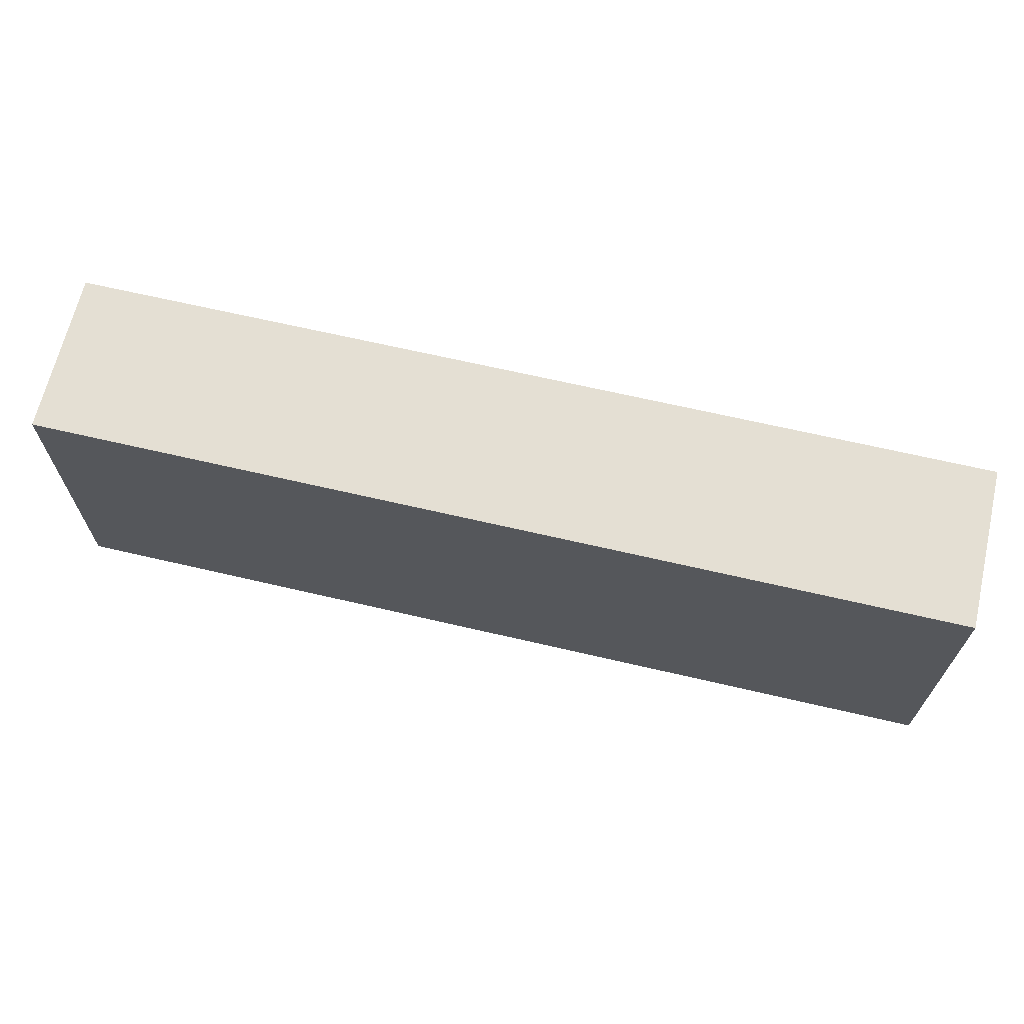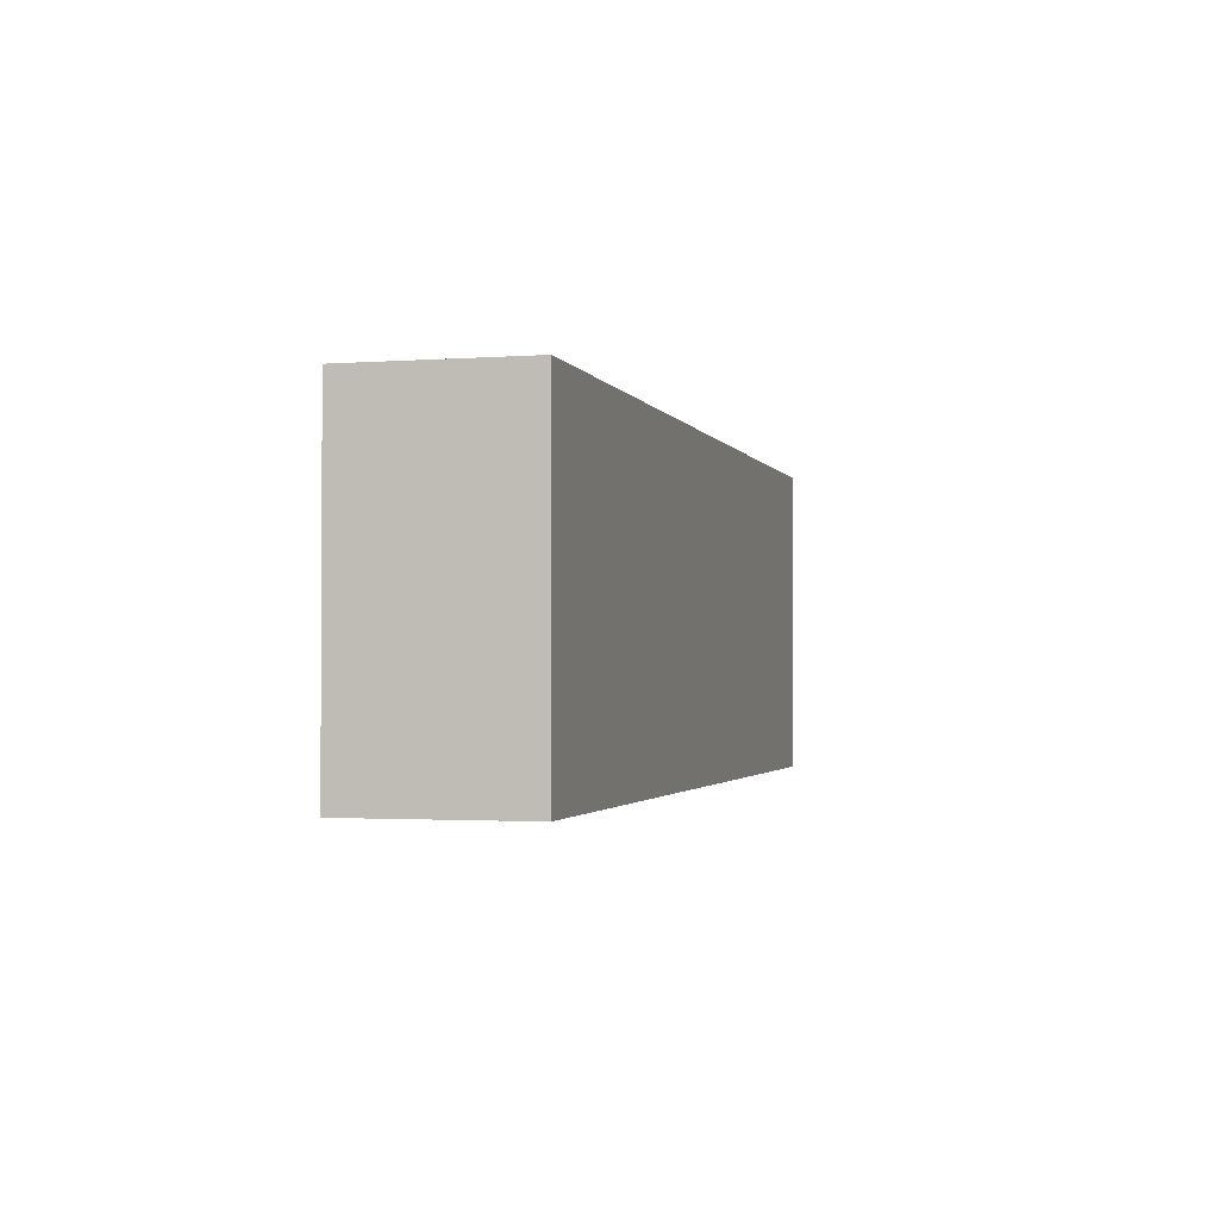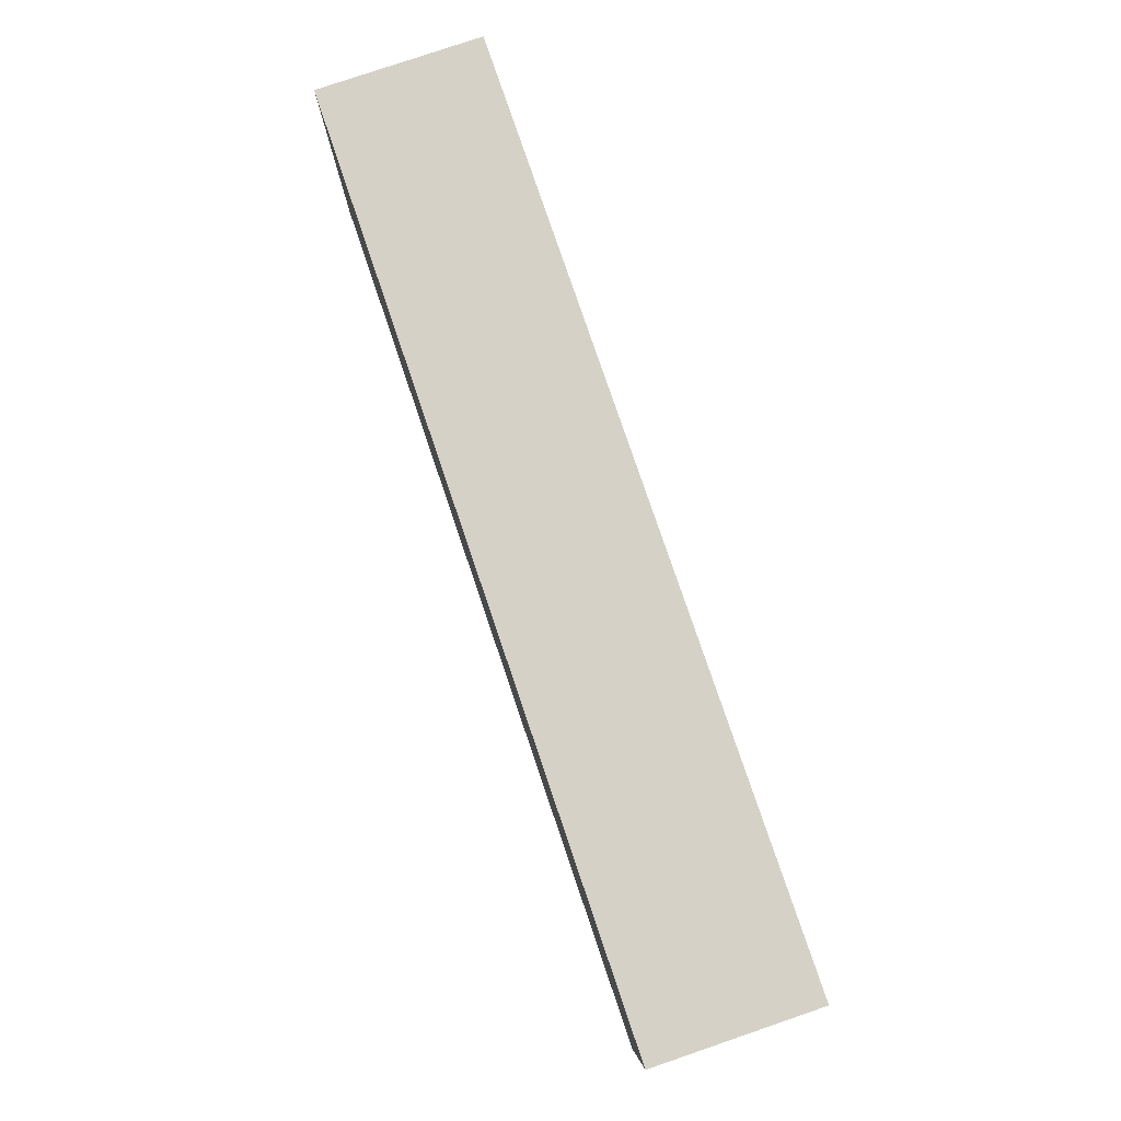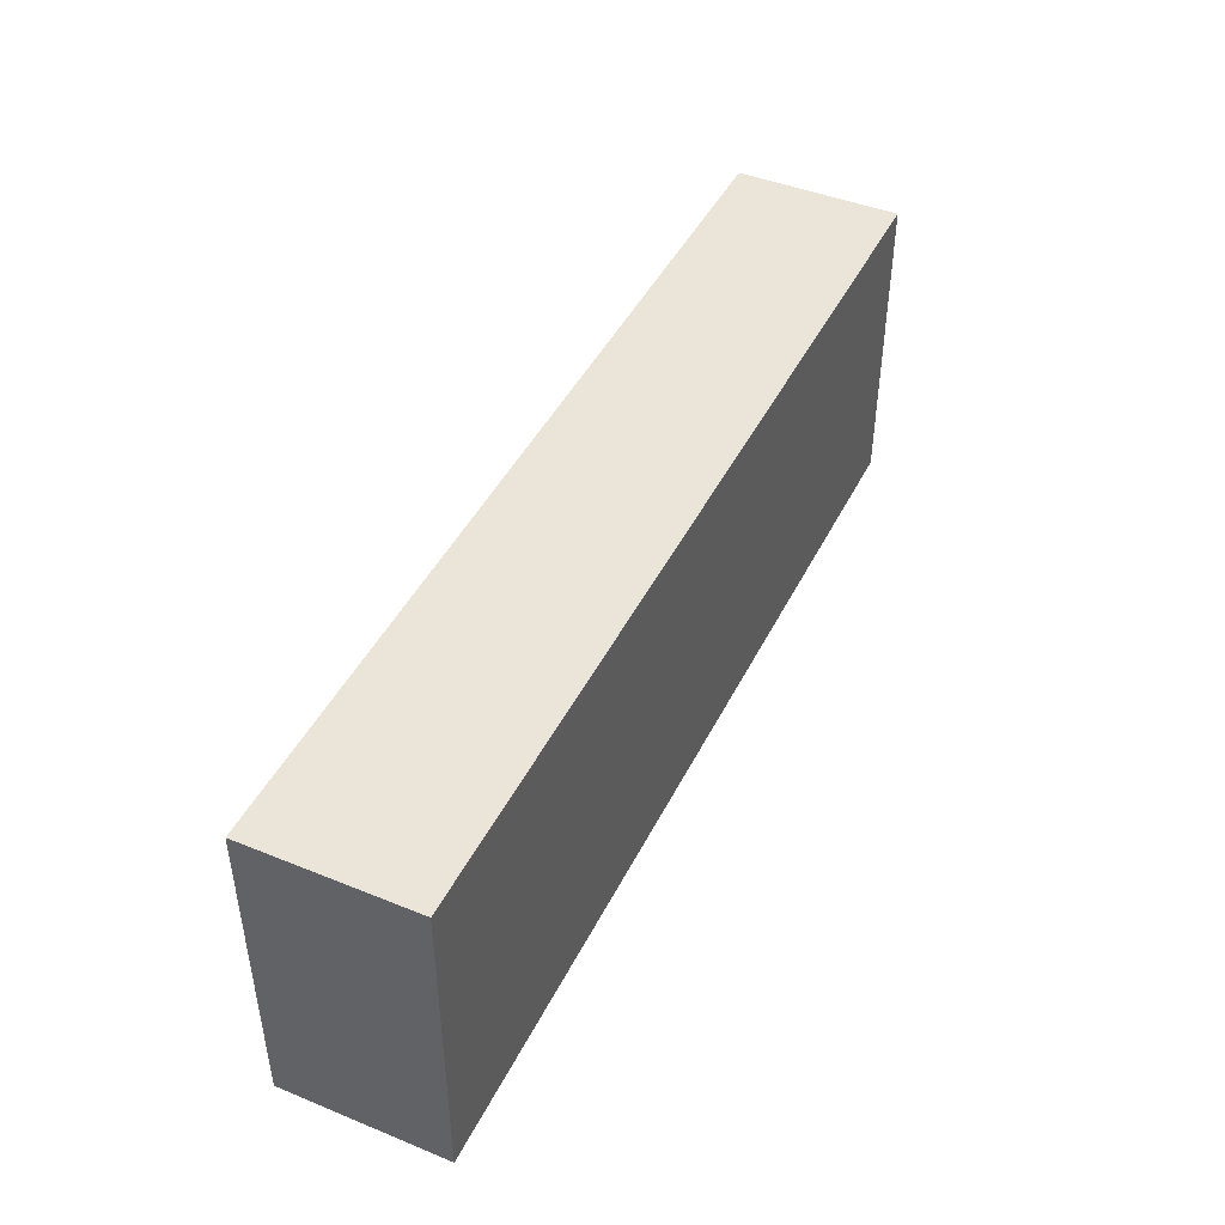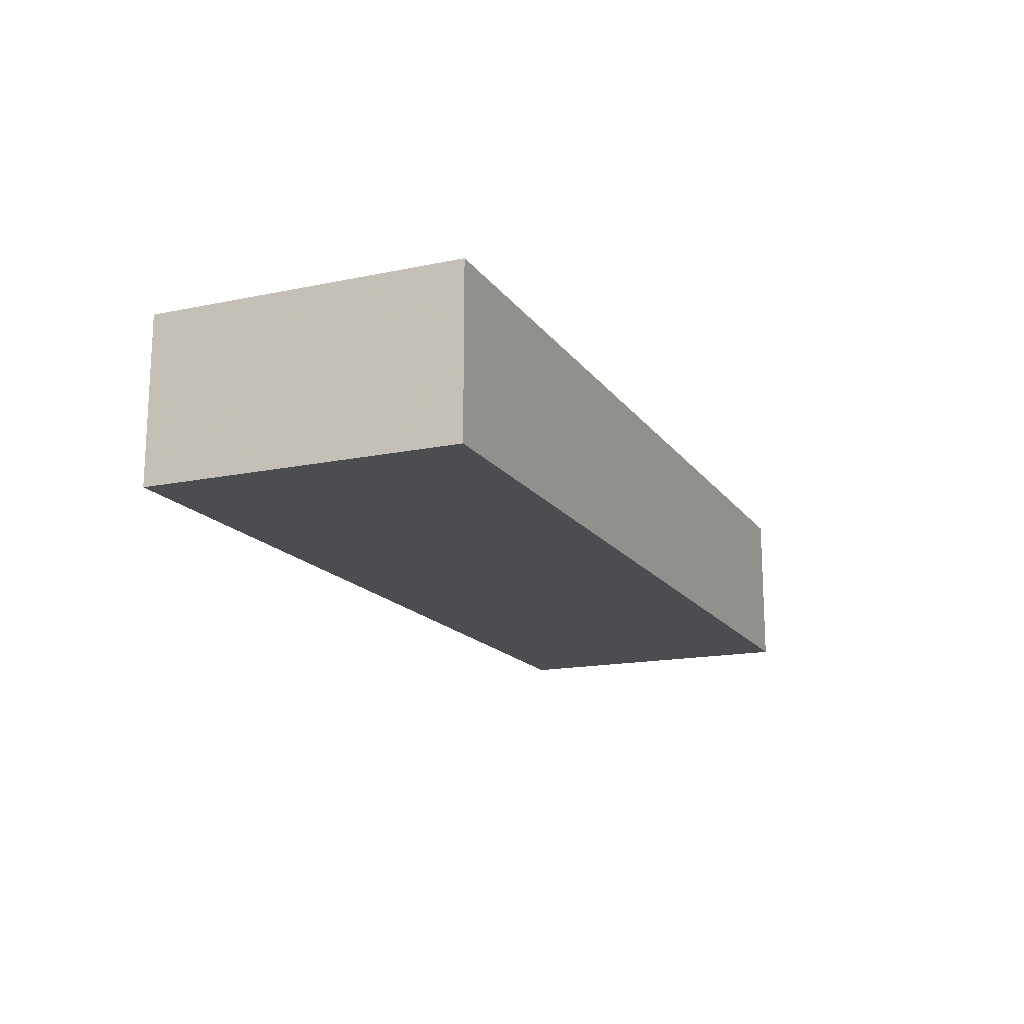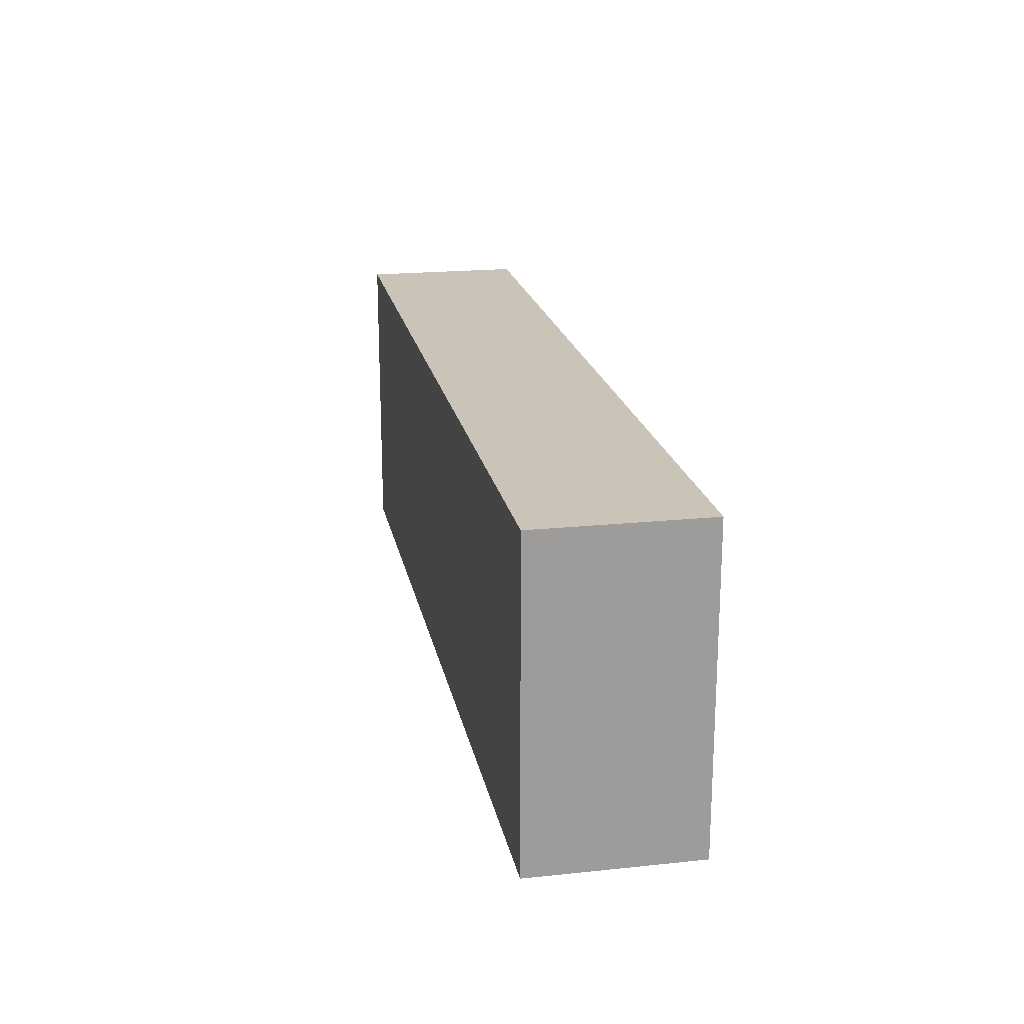
<metadata>
{"format":"obj","ext":"obj","renderer":"f3d","projection":"perspective","resolution":1024,"background":"white","views":[{"elev":66.5,"azim":-166.8,"up":"+Y"},{"elev":-1.8,"azim":104.8,"up":"+Y"},{"elev":79.4,"azim":-108.8,"up":"+Y"},{"elev":44.6,"azim":-64.7,"up":"+Y"},{"elev":-16.1,"azim":-66.7,"up":"+Z"},{"elev":20.0,"azim":-100.9,"up":"+Y"}]}
</metadata>
<code>
v 0.007576 -0.01778 0.007461
v 0.007576 -0.01778 -0.01137
v 0.007576 0.01793 -0.01137
v -0.09848 0.01793 0.007461
v -0.09848 -0.01778 -0.01137
v 0.007576 0.01793 0.007461
v -0.09848 -0.01778 0.007461
v -0.09848 0.01793 -0.01137
f 1 2 3
f 5 2 1
f 5 3 2
f 6 1 3
f 6 3 4
f 6 4 1
f 7 5 1
f 7 1 4
f 7 4 5
f 8 5 4
f 8 4 3
f 8 3 5

</code>
